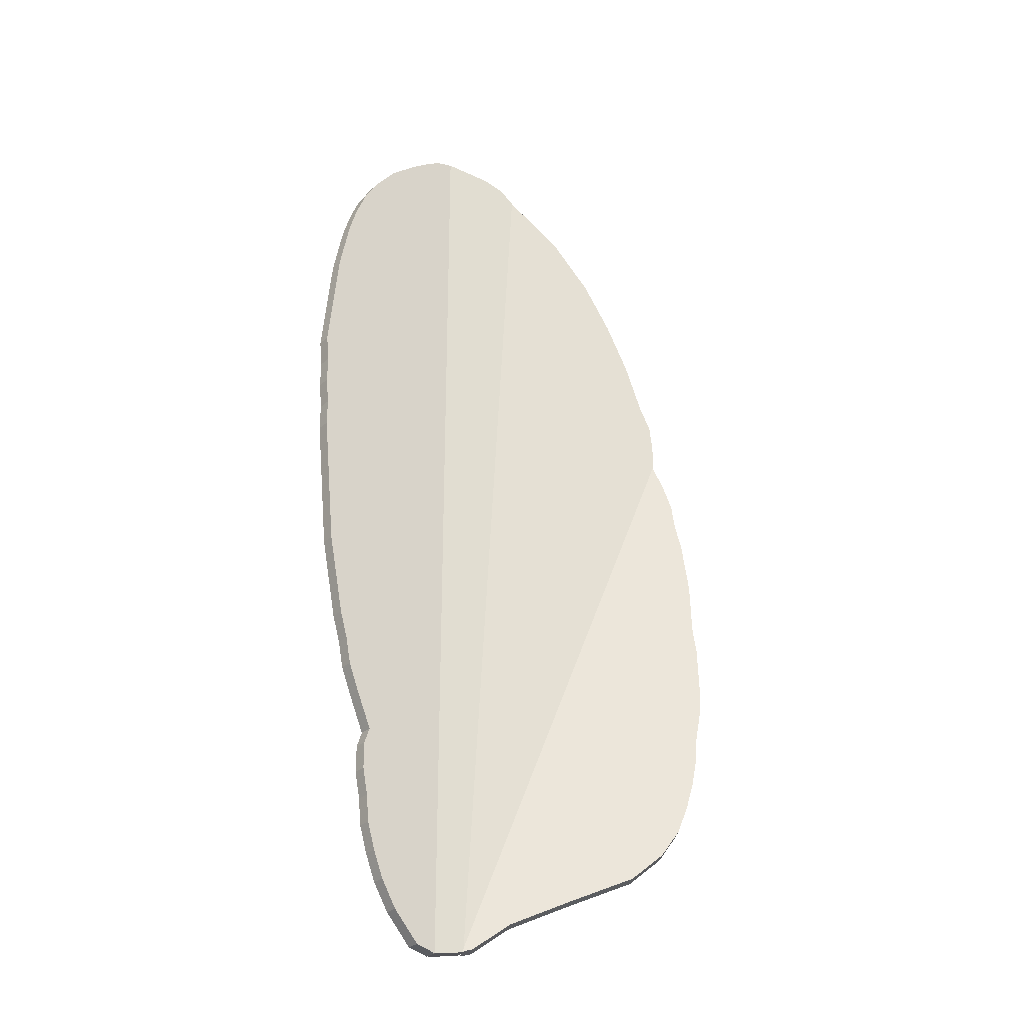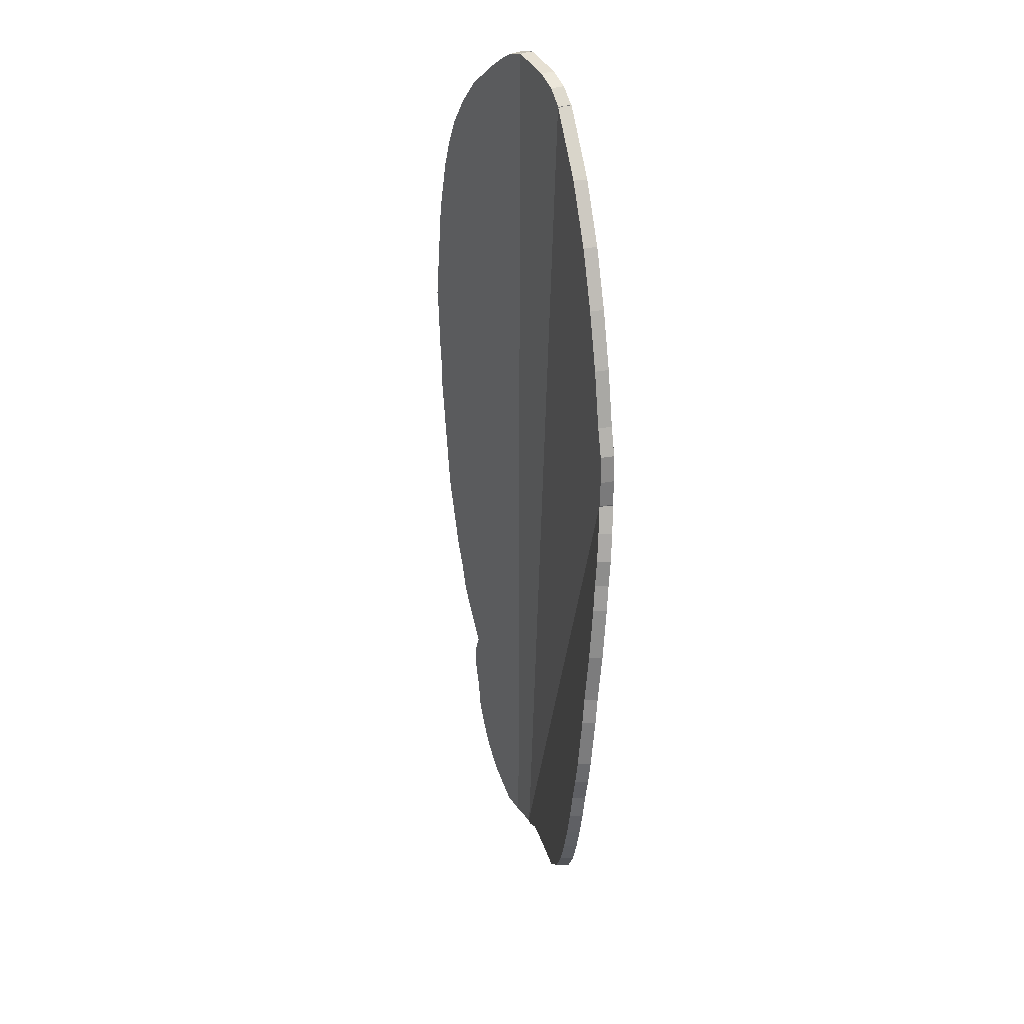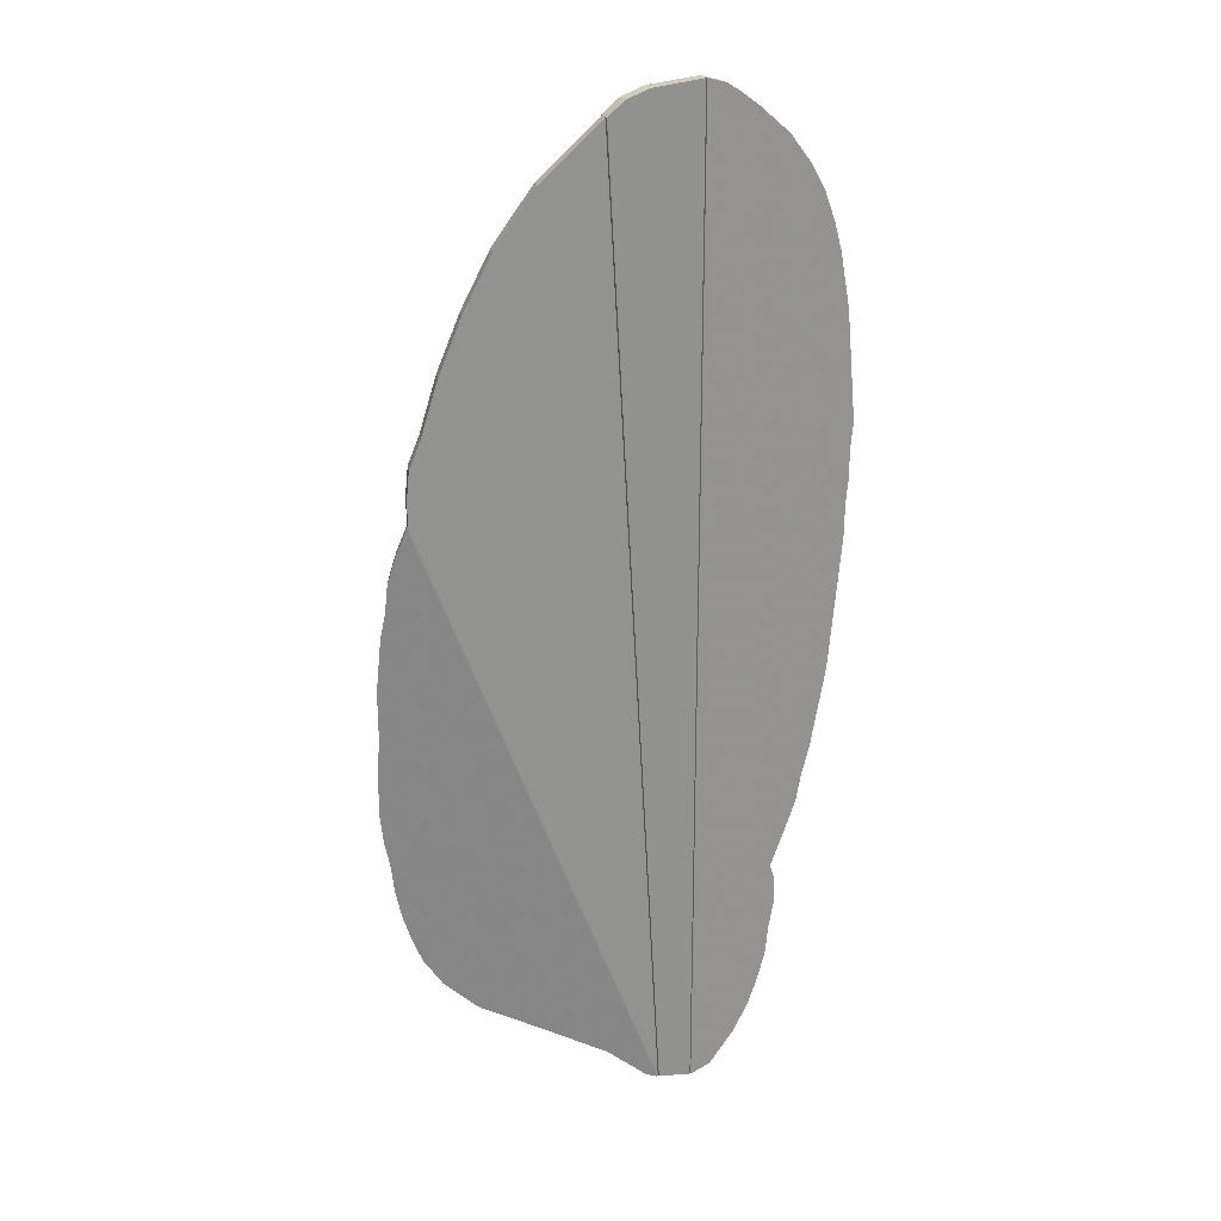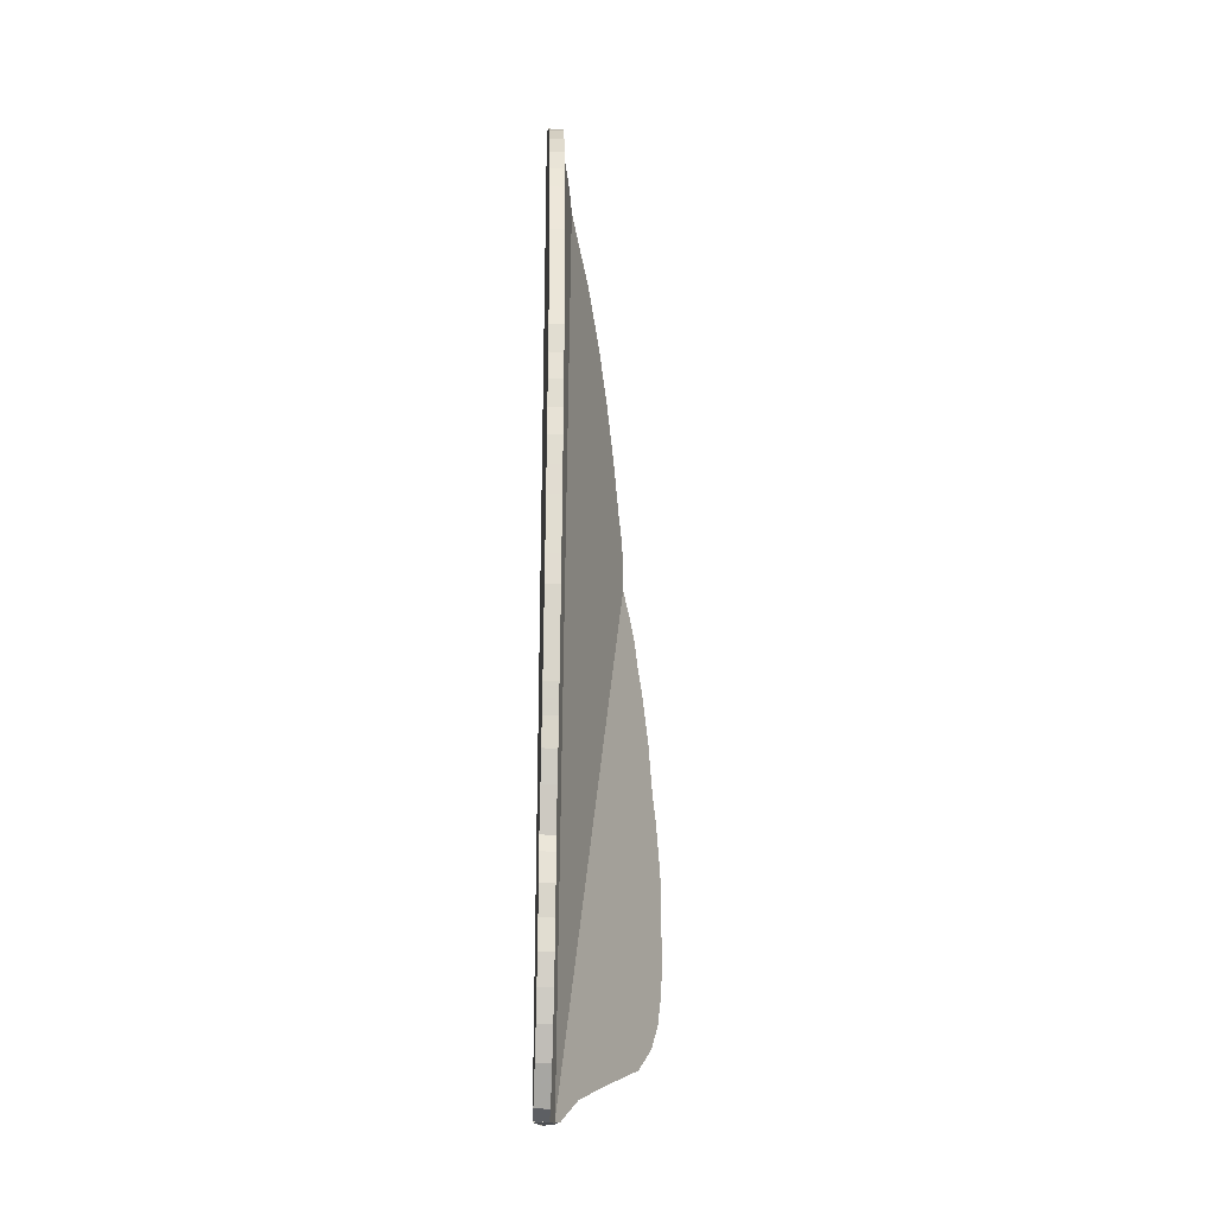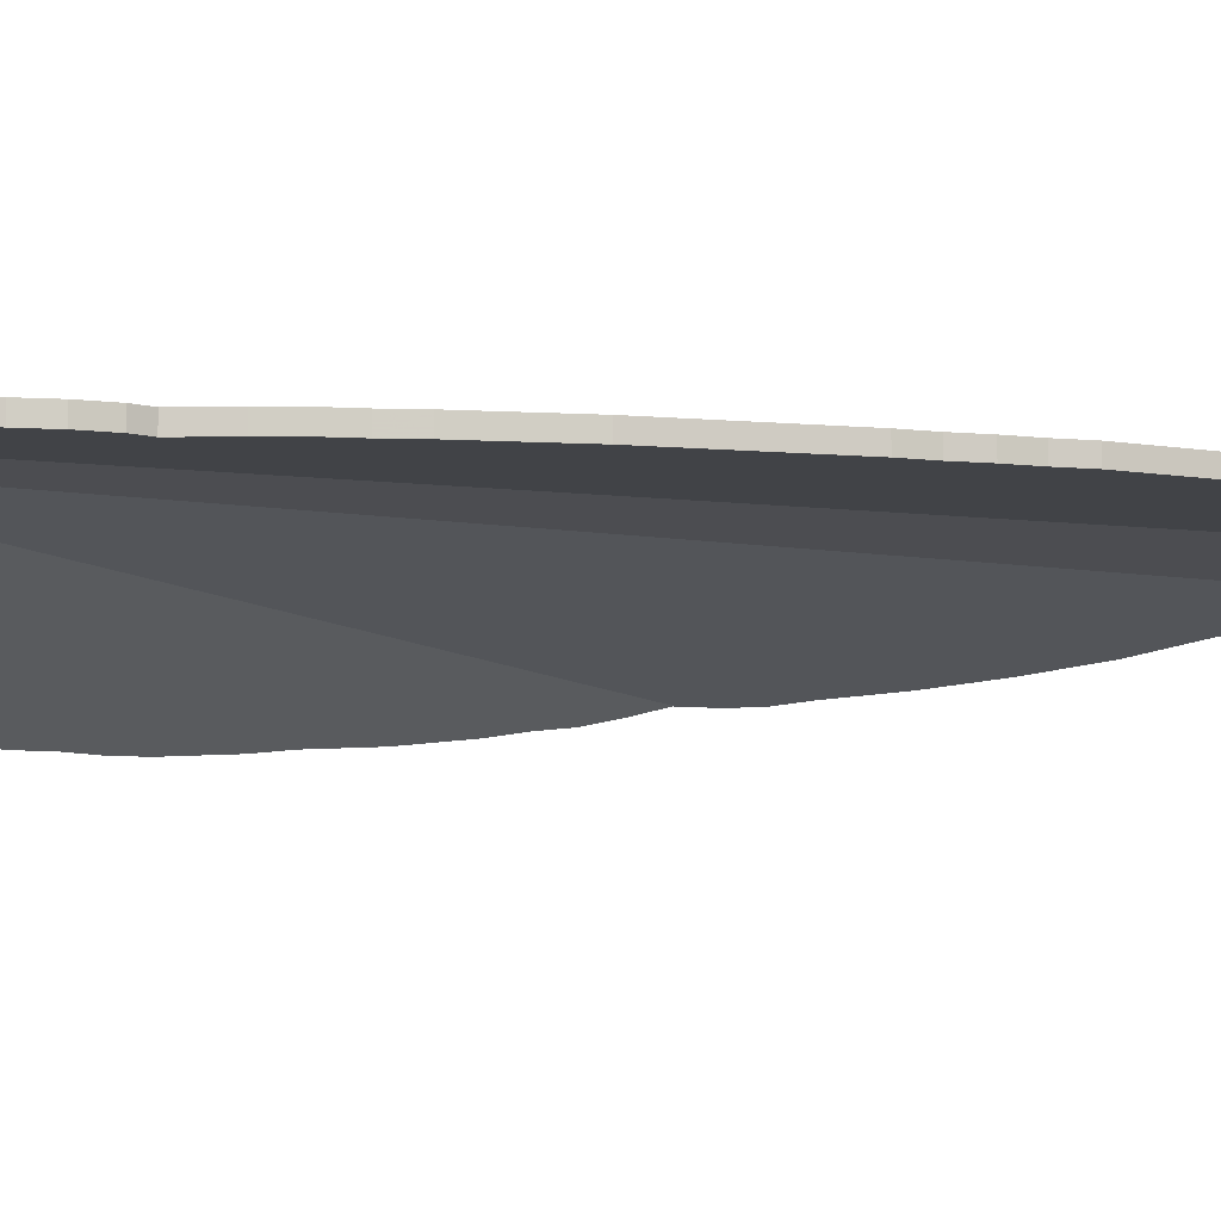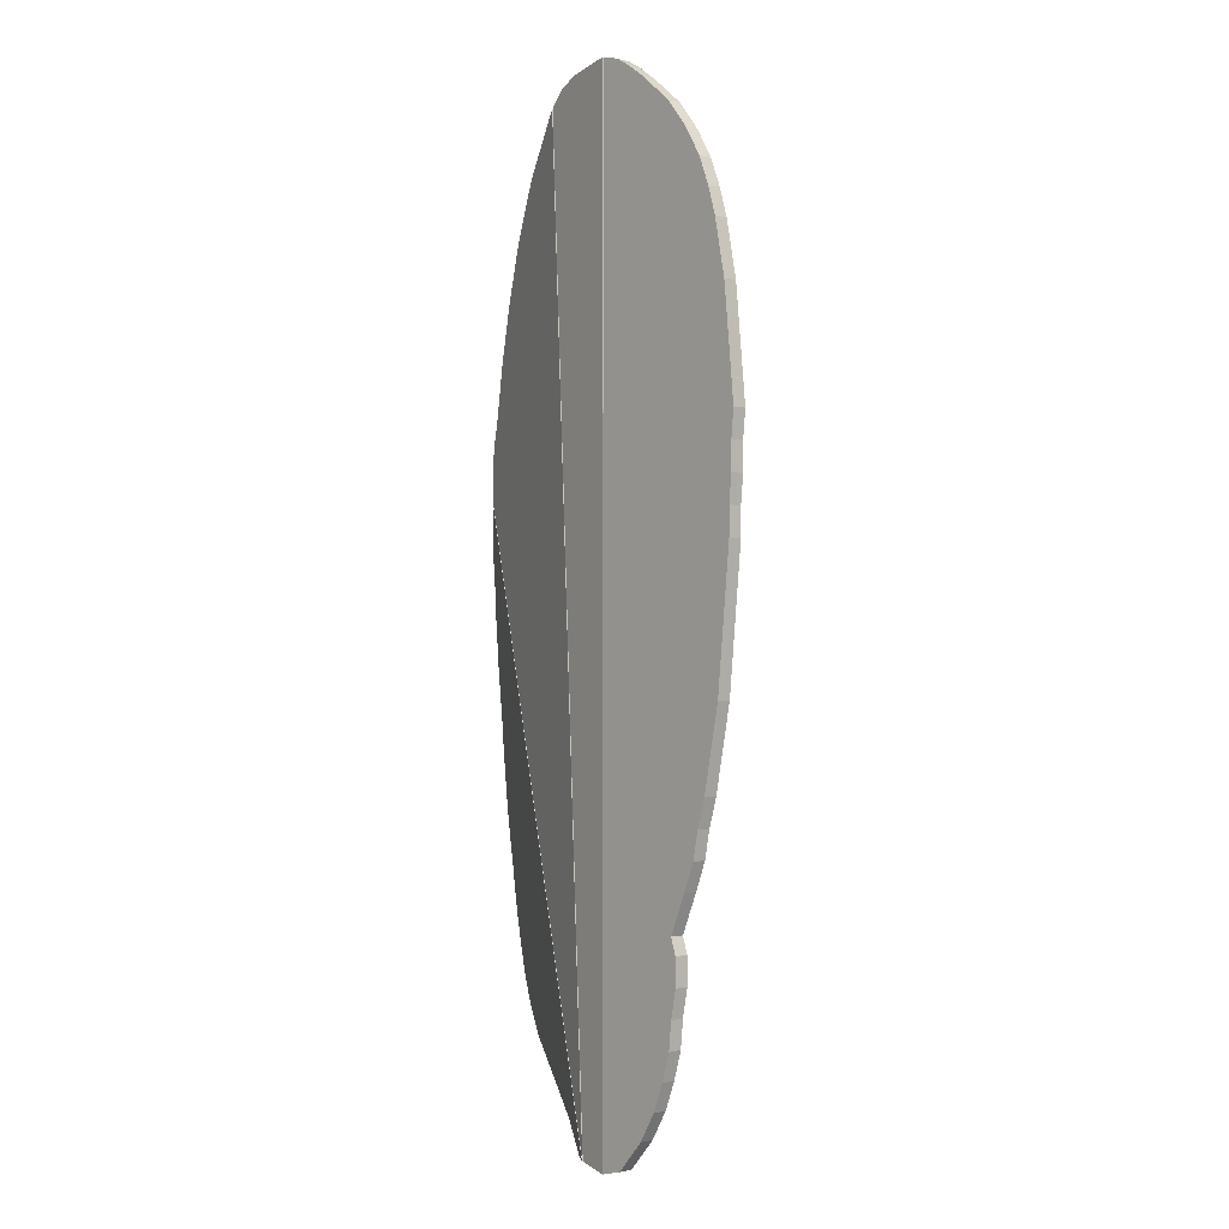
<metadata>
{"format":"obj","ext":"obj","renderer":"f3d","projection":"perspective","resolution":1024,"background":"white","views":[{"elev":-29.5,"azim":142.0,"up":"+Y"},{"elev":32.0,"azim":-125.3,"up":"+Y"},{"elev":23.6,"azim":-29.0,"up":"+Y"},{"elev":-26.1,"azim":86.7,"up":"+Y"},{"elev":-7.2,"azim":68.6,"up":"+Z"},{"elev":-1.7,"azim":48.0,"up":"+Y"}]}
</metadata>
<code>
o wing-10
v -0.01064 0.2438 -0.0003527
v -0.01012 0.2438 -0.003307
v -0.01526 0.2421 -0.001167
v -0.01474 0.2421 -0.004122
v -0.0002605 0.245 0.001477
v 0.0002605 0.245 -0.001477
v -0.0002605 0.03245 0.001477
v 0.0002605 0.03245 -0.001477
v -0.007176 0.03362 0.0002577
v -0.006656 0.03362 -0.002697
v -0.01871 0.2391 -0.001776
v -0.01819 0.2391 -0.004731
v 0.02986 0.1162 0.0015
v 0.02986 0.1162 -0.0015
v 0.03103 0.122 0.0015
v 0.03103 0.122 -0.0015
v 0.02869 0.1103 0.0015
v 0.02869 0.1103 -0.0015
v 0.02752 0.1045 0.0015
v 0.02752 0.1045 -0.0015
v 0.02577 0.09862 0.0015
v 0.02577 0.09862 -0.0015
v 0.02459 0.09276 0.0015
v 0.02459 0.09276 -0.0015
v 0.02225 0.0869 0.0015
v 0.02225 0.0869 -0.0015
v 0.01874 0.07871 0.0015
v 0.01874 0.07871 -0.0015
v 0.01991 0.07519 0.0015
v 0.01991 0.07519 -0.0015
v 0.01991 0.06934 0.0015
v 0.01991 0.06934 -0.0015
v 0.01874 0.06348 0.0015
v 0.01874 0.06348 -0.0015
v 0.01815 0.05762 0.0015
v 0.01815 0.05762 -0.0015
v 0.01639 0.05177 0.0015
v 0.01639 0.05177 -0.0015
v 0.01405 0.04592 0.0015
v 0.01405 0.04592 -0.0015
v 0.01054 0.04006 0.0015
v 0.01054 0.04006 -0.0015
v 0.004682 0.03362 0.0015
v 0.004682 0.03362 -0.0015
v -2.732e-18 0.03245 0.0015
v -2.732e-18 0.03245 -0.0015
v 0 0.245 0.0015
v 0 0.245 -0.0015
v 0 0.03245 0.0015
v 0 0.03245 -0.0015
v 0.004099 0.2438 0.0015
v 0.004099 0.2438 -0.0015
v 0.007023 0.2421 0.0015
v 0.007023 0.2421 -0.0015
v 0.01113 0.2391 0.0015
v 0.01113 0.2391 -0.0015
v 0.01815 0.2333 0.0015
v 0.01815 0.2333 -0.0015
v 0.02283 0.2274 0.0015
v 0.02283 0.2274 -0.0015
v 0.02635 0.2216 0.0015
v 0.02635 0.2216 -0.0015
v 0.02869 0.2157 0.0015
v 0.02869 0.2157 -0.0015
v 0.03045 0.2099 0.0015
v 0.03045 0.2099 -0.0015
v 0.03162 0.204 0.0015
v 0.03162 0.204 -0.0015
v 0.03279 0.1982 0.0015
v 0.03279 0.1982 -0.0015
v 0.03338 0.1923 0.0015
v 0.03338 0.1923 -0.0015
v 0.03396 0.1864 0.0015
v 0.03396 0.1864 -0.0015
v 0.03455 0.1806 0.0015
v 0.03455 0.1806 -0.0015
v 0.03513 0.1747 0.0015
v 0.03513 0.1747 -0.0015
v 0.03455 0.1689 0.0015
v 0.03455 0.1689 -0.0015
v 0.03455 0.163 0.0015
v 0.03455 0.163 -0.0015
v 0.03396 0.1572 0.0015
v 0.03396 0.1572 -0.0015
v 0.03396 0.1513 0.0015
v 0.03396 0.1513 -0.0015
v 0.03338 0.1455 0.0015
v 0.03338 0.1455 -0.0015
v 0.03279 0.1396 0.0015
v 0.03279 0.1396 -0.0015
v 0.03221 0.1337 0.0015
v 0.03221 0.1337 -0.0015
v 0.03162 0.1279 0.0015
v 0.03162 0.1279 -0.0015
v -1.093e-18 0.03245 -0.0015
v -1.093e-18 0.03245 0.0015
v -0.05609 0.1571 -0.01702
v -0.05462 0.1573 -0.01963
v -0.05745 0.1513 -0.01826
v -0.05599 0.1515 -0.02087
v -0.05421 0.163 -0.01549
v -0.05274 0.1632 -0.0181
v -0.007649 0.03352 8.462e-05
v -0.006183 0.03373 -0.002524
v -0.009714 0.03411 -0.001027
v -0.008247 0.03433 -0.003636
v -0.01703 0.04002 -0.004656
v -0.01556 0.04023 -0.007264
v -0.02893 0.04596 -0.01086
v -0.02746 0.04617 -0.01347
v -0.04135 0.05191 -0.01736
v -0.03988 0.05212 -0.01997
v -0.04765 0.05779 -0.02042
v -0.04618 0.05801 -0.02303
v -0.05138 0.06366 -0.02204
v -0.04992 0.06388 -0.02465
v -0.05359 0.06952 -0.0228
v -0.05213 0.06974 -0.02541
v -0.05529 0.07538 -0.02328
v -0.05382 0.07559 -0.02588
v -0.05647 0.08123 -0.02346
v -0.05501 0.08144 -0.02607
v -0.05716 0.08707 -0.02337
v -0.05569 0.08729 -0.02597
v -0.05834 0.09292 -0.02355
v -0.05687 0.09314 -0.02616
v -0.05902 0.09877 -0.02346
v -0.05755 0.09898 -0.02606
v -0.05935 0.1105 -0.02268
v -0.05789 0.1107 -0.02529
v -0.059 0.1163 -0.02201
v -0.05754 0.1165 -0.02462
v -0.05934 0.128 -0.02124
v -0.05787 0.1282 -0.02385
v -0.05899 0.1338 -0.02057
v -0.05753 0.134 -0.02318
v -0.05865 0.1396 -0.0199
v -0.05718 0.1399 -0.0225
v -0.05779 0.1455 -0.01894
v -0.05633 0.1457 -0.02154
v -0.04364 0.204 -0.01119
v -0.04261 0.2041 -0.014
v -0.04583 0.1982 -0.01204
v -0.0448 0.1982 -0.01486
v -0.0409 0.2099 -0.01013
v -0.03988 0.2099 -0.01295
v -0.03816 0.2157 -0.009072
v -0.03714 0.2158 -0.01189
v -0.03433 0.2216 -0.007615
v -0.0333 0.2216 -0.01043
v -0.03049 0.2274 -0.006158
v -0.02946 0.2275 -0.008977
v -0.01896 0.2391 -0.001844
v -0.01794 0.2392 -0.004663
v -0.007429 0.03361 0.0001901
v -0.006403 0.03364 -0.002629
v -0.05399 0.163 -0.01538
v -0.05296 0.1631 -0.0182
v -0.05401 0.1689 -0.01533
v -0.05298 0.1689 -0.01814
v -0.05347 0.1748 -0.01507
v -0.05245 0.1748 -0.01789
v -0.05128 0.1806 -0.01421
v -0.05025 0.1806 -0.01703
v -0.04965 0.1865 -0.01356
v -0.04863 0.1865 -0.01638
v -0.04801 0.1923 -0.0129
v -0.04699 0.1923 -0.01572
g zone0
f 1 2 3
f 3 2 4
f 5 6 1
f 1 6 2
f 7 8 5
f 5 8 6
f 9 10 7
f 7 10 8
f 11 12 9
f 9 12 10
f 4 12 3
f 3 12 11
f 2 6 8
f 10 12 8
f 8 12 4
f 8 4 2
f 11 9 3
f 3 9 7
f 3 7 1
f 1 7 5
f 13 14 15
f 15 14 16
f 17 18 13
f 13 18 14
f 19 20 17
f 17 20 18
f 21 22 19
f 19 22 20
f 23 24 21
f 21 24 22
f 25 26 23
f 23 26 24
f 27 28 25
f 25 28 26
f 29 30 27
f 27 30 28
f 31 32 29
f 29 32 30
f 33 34 31
f 31 34 32
f 35 36 33
f 33 36 34
f 37 38 35
f 35 38 36
f 39 40 37
f 37 40 38
f 41 42 39
f 39 42 40
f 43 44 41
f 41 44 42
f 45 46 43
f 43 46 44
f 47 48 49
f 49 48 50
f 51 52 47
f 47 52 48
f 53 54 51
f 51 54 52
f 55 56 53
f 53 56 54
f 57 58 55
f 55 58 56
f 59 60 57
f 57 60 58
f 61 62 59
f 59 62 60
f 63 64 61
f 61 64 62
f 65 66 63
f 63 66 64
f 67 68 65
f 65 68 66
f 69 70 67
f 67 70 68
f 71 72 69
f 69 72 70
f 73 74 71
f 71 74 72
f 75 76 73
f 73 76 74
f 77 78 75
f 75 78 76
f 79 80 77
f 77 80 78
f 81 82 79
f 79 82 80
f 83 84 81
f 81 84 82
f 85 86 83
f 83 86 84
f 87 88 85
f 85 88 86
f 89 90 87
f 87 90 88
f 91 92 89
f 89 92 90
f 93 94 91
f 91 94 92
f 16 94 15
f 15 94 93
f 66 68 56
f 48 28 95
f 95 28 30
f 95 30 32
f 32 34 95
f 95 34 36
f 95 36 38
f 56 68 54
f 70 72 48
f 48 72 74
f 48 74 76
f 76 78 48
f 48 78 80
f 48 80 82
f 38 40 95
f 95 40 42
f 95 42 44
f 22 48 20
f 20 48 18
f 70 48 68
f 68 48 52
f 68 52 54
f 56 58 60
f 22 24 48
f 48 24 26
f 48 26 28
f 60 62 56
f 56 62 64
f 56 64 66
f 82 84 48
f 48 84 86
f 48 86 88
f 88 90 48
f 48 90 92
f 48 92 94
f 94 16 48
f 48 16 14
f 48 14 18
f 31 29 27
f 33 96 35
f 35 96 37
f 23 21 47
f 43 41 96
f 96 41 39
f 96 39 37
f 81 79 47
f 47 79 77
f 77 75 47
f 47 75 73
f 47 73 71
f 33 31 96
f 96 31 27
f 96 27 47
f 47 27 25
f 47 25 23
f 91 89 47
f 47 89 87
f 53 67 55
f 55 67 65
f 55 65 63
f 71 69 47
f 47 69 67
f 47 67 51
f 51 67 53
f 87 85 47
f 47 85 83
f 47 83 81
f 63 61 55
f 55 61 59
f 55 59 57
f 21 19 47
f 47 19 17
f 47 17 13
f 13 15 47
f 47 15 93
f 47 93 91
f 97 98 99
f 99 98 100
f 101 102 97
f 97 102 98
f 103 104 101
f 101 104 102
f 105 106 103
f 103 106 104
f 107 108 105
f 105 108 106
f 109 110 107
f 107 110 108
f 111 112 109
f 109 112 110
f 113 114 111
f 111 114 112
f 115 116 113
f 113 116 114
f 117 118 115
f 115 118 116
f 119 120 117
f 117 120 118
f 121 122 119
f 119 122 120
f 123 124 121
f 121 124 122
f 125 126 123
f 123 126 124
f 127 128 125
f 125 128 126
f 129 130 127
f 127 130 128
f 131 132 129
f 129 132 130
f 133 134 131
f 131 134 132
f 135 136 133
f 133 136 134
f 137 138 135
f 135 138 136
f 139 140 137
f 137 140 138
f 100 140 99
f 99 140 139
f 104 106 102
f 102 106 108
f 134 136 108
f 108 136 138
f 108 138 140
f 140 100 108
f 108 100 98
f 108 98 102
f 110 118 120
f 128 130 108
f 108 130 132
f 108 132 134
f 112 114 110
f 110 114 116
f 110 116 118
f 120 122 110
f 110 122 124
f 110 124 108
f 108 124 126
f 108 126 128
f 105 103 107
f 107 103 101
f 101 97 107
f 107 97 99
f 107 99 139
f 139 137 107
f 107 137 135
f 107 135 133
f 119 117 109
f 133 131 107
f 107 131 129
f 107 129 127
f 127 125 107
f 107 125 123
f 107 123 109
f 109 123 121
f 109 121 119
f 117 115 109
f 109 115 113
f 109 113 111
f 141 142 143
f 143 142 144
f 145 146 141
f 141 146 142
f 147 148 145
f 145 148 146
f 149 150 147
f 147 150 148
f 151 152 149
f 149 152 150
f 153 154 151
f 151 154 152
f 155 156 153
f 153 156 154
f 157 158 155
f 155 158 156
f 159 160 157
f 157 160 158
f 161 162 159
f 159 162 160
f 163 164 161
f 161 164 162
f 165 166 163
f 163 166 164
f 167 168 165
f 165 168 166
f 144 168 143
f 143 168 167
f 152 154 156
f 156 158 160
f 142 146 156
f 146 148 156
f 156 148 150
f 156 150 152
f 160 162 156
f 156 162 164
f 156 164 166
f 166 168 156
f 156 168 144
f 156 144 142
f 163 161 155
f 155 161 159
f 155 159 157
f 153 151 155
f 155 151 149
f 155 149 147
f 147 145 155
f 155 145 141
f 155 141 143
f 143 167 155
f 155 167 165
f 155 165 163

</code>
